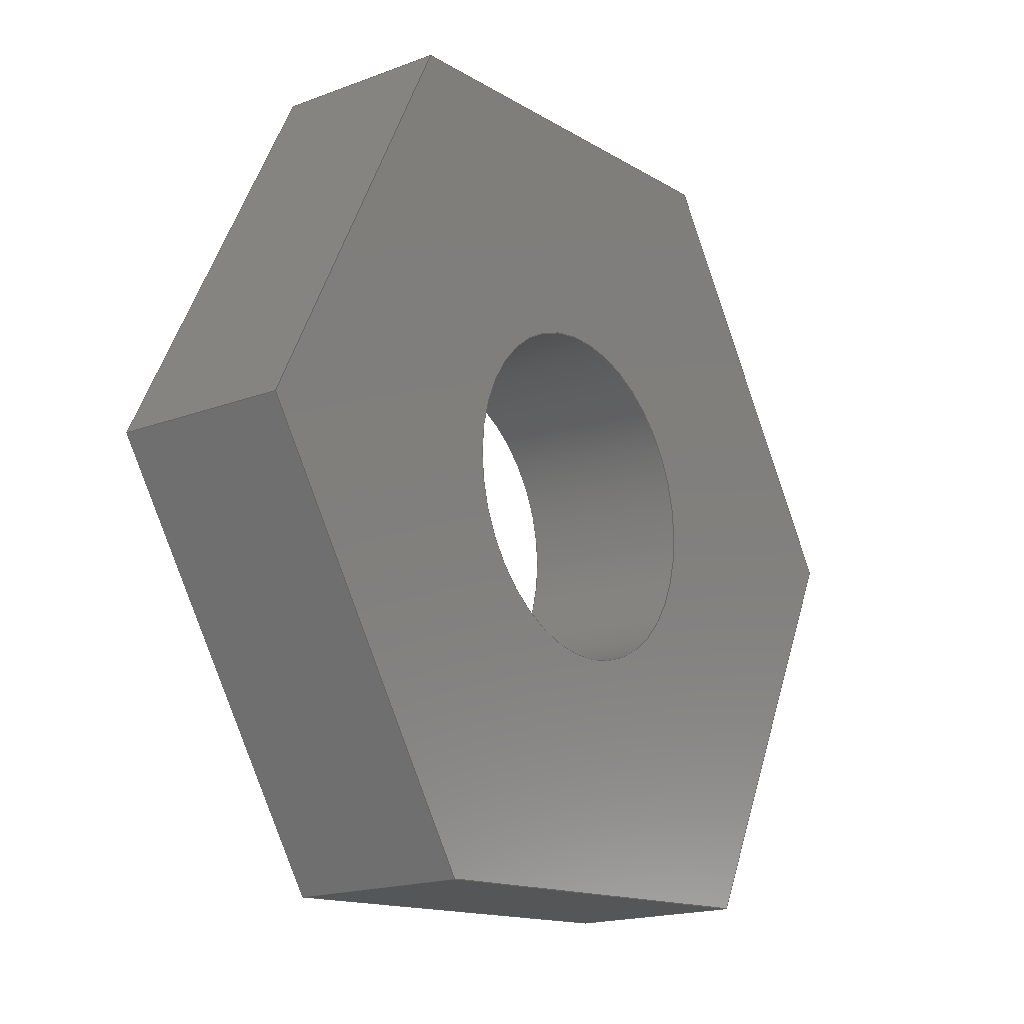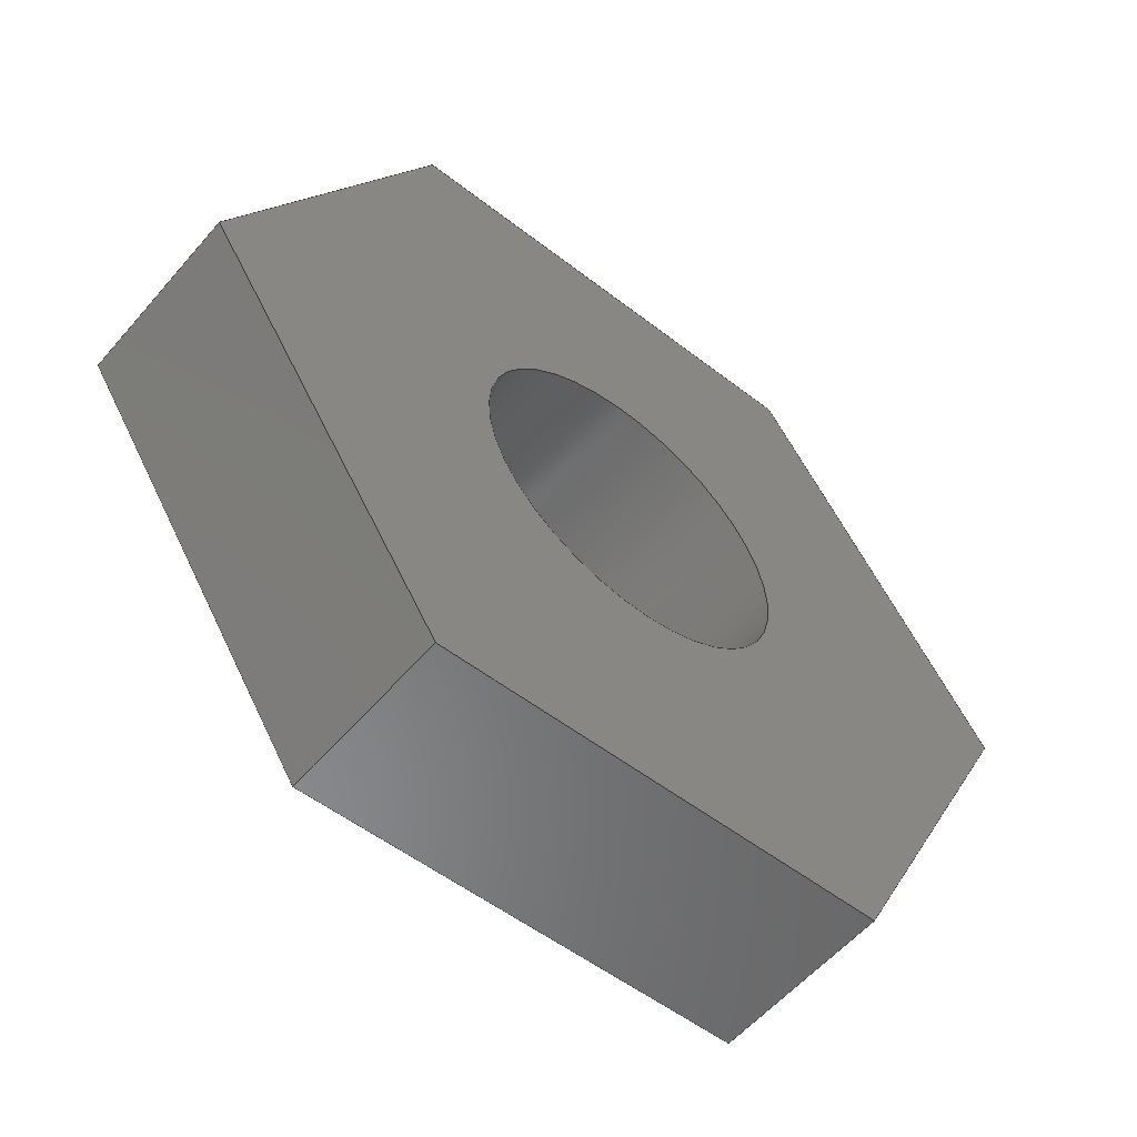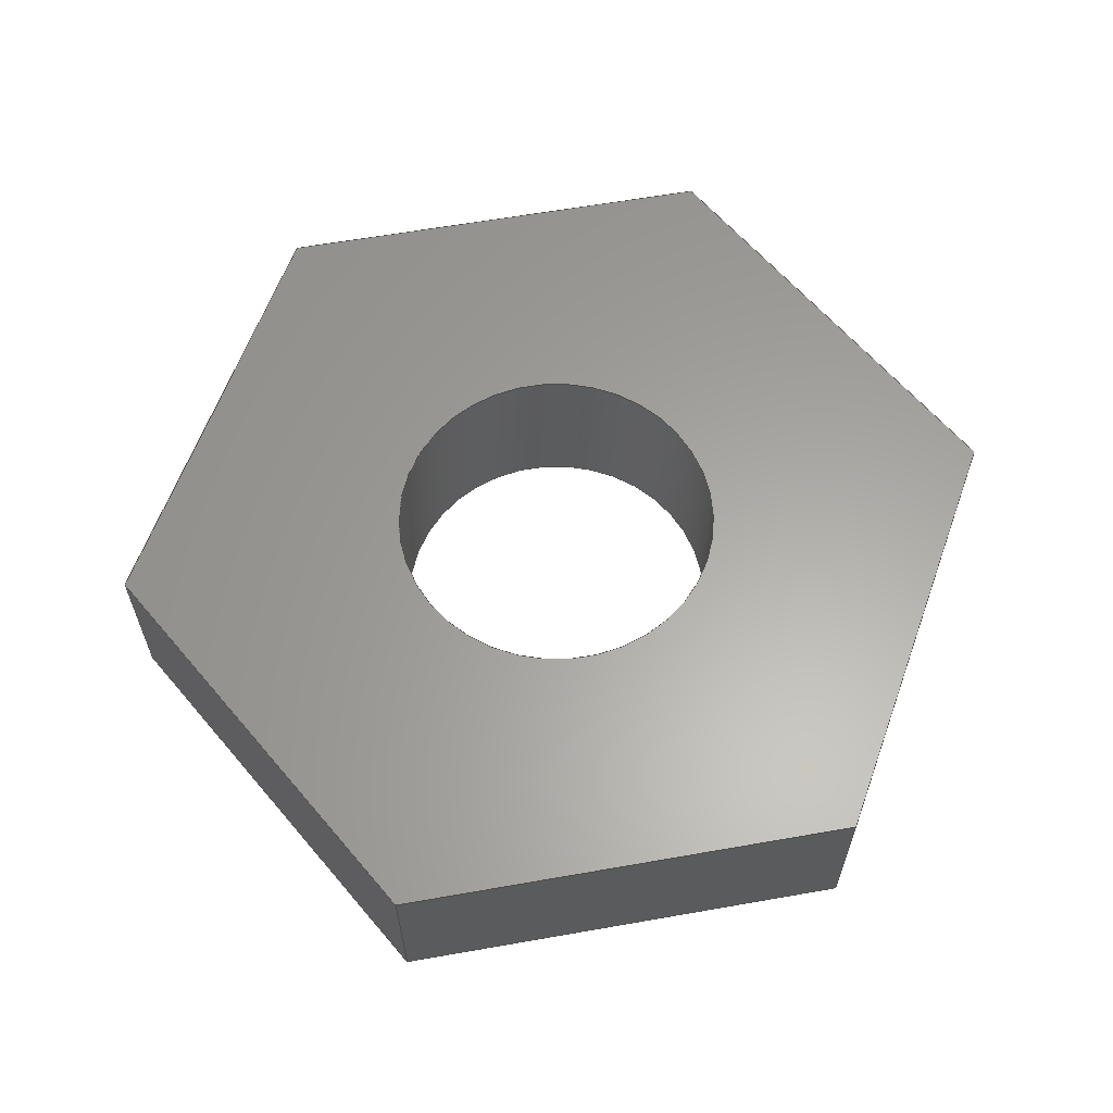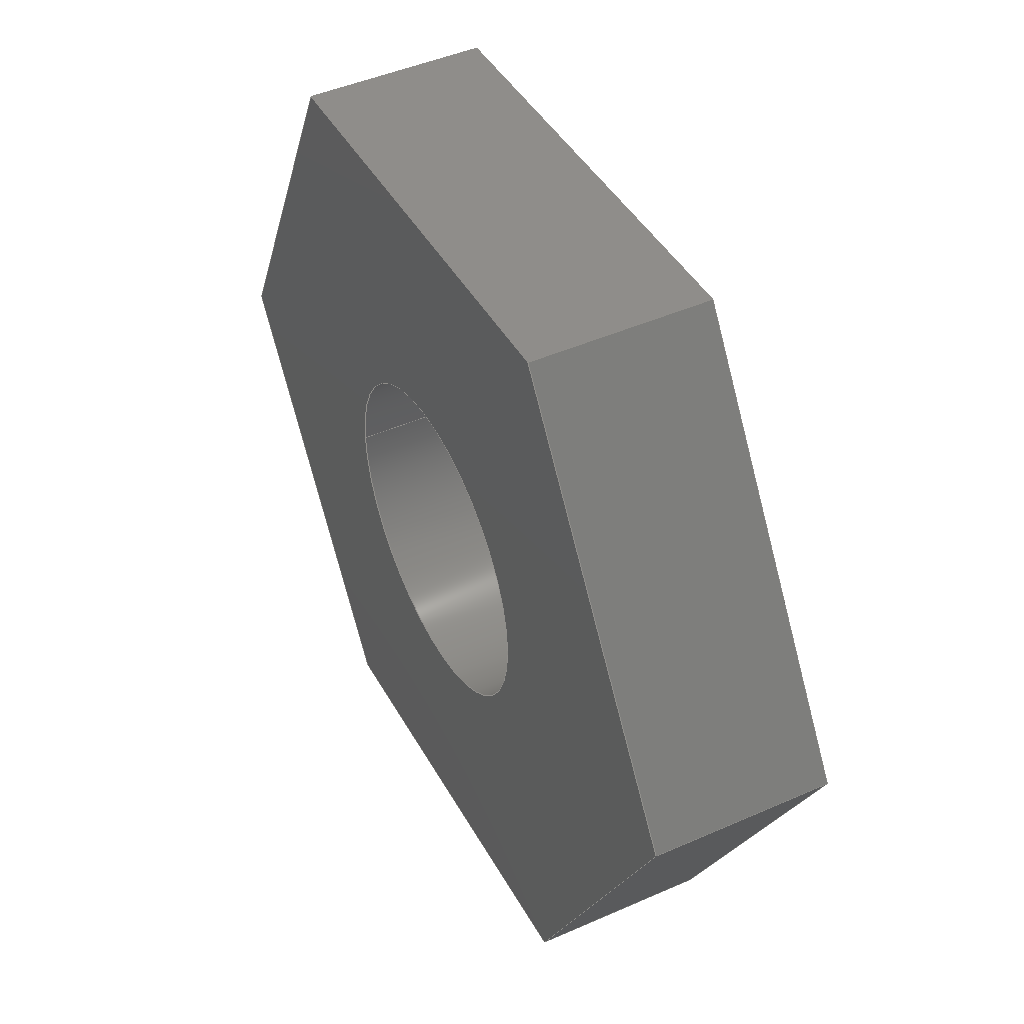
<metadata>
{"format":"step","ext":"step","renderer":"f3d","projection":"perspective","resolution":1024,"background":"white","views":[{"elev":-17.9,"azim":126.5,"up":"+Z"},{"elev":-57.0,"azim":139.8,"up":"+Z"},{"elev":61.9,"azim":113.3,"up":"+Y"},{"elev":46.0,"azim":-116.8,"up":"+Z"}]}
</metadata>
<code>
ISO-10303-21;
DATA;
#1=MECHANICAL_DESIGN_GEOMETRIC_PRESENTATION_REPRESENTATION('',(#4),#279);
#2=SHAPE_REPRESENTATION_RELATIONSHIP('SRR','None',#286,#3);
#3=ADVANCED_BREP_SHAPE_REPRESENTATION('',(#5),#278);
#4=STYLED_ITEM('',(#295),#5);
#5=MANIFOLD_SOLID_BREP('Body1',#163);
#6=FACE_BOUND('',#33,.T.);
#7=FACE_BOUND('',#35,.T.);
#8=PLANE('',#180);
#9=PLANE('',#181);
#10=PLANE('',#182);
#11=PLANE('',#183);
#12=PLANE('',#184);
#13=PLANE('',#185);
#14=PLANE('',#186);
#15=PLANE('',#187);
#16=FACE_OUTER_BOUND('',#25,.T.);
#17=FACE_OUTER_BOUND('',#26,.T.);
#18=FACE_OUTER_BOUND('',#27,.T.);
#19=FACE_OUTER_BOUND('',#28,.T.);
#20=FACE_OUTER_BOUND('',#29,.T.);
#21=FACE_OUTER_BOUND('',#30,.T.);
#22=FACE_OUTER_BOUND('',#31,.T.);
#23=FACE_OUTER_BOUND('',#32,.T.);
#24=FACE_OUTER_BOUND('',#34,.T.);
#25=EDGE_LOOP('',(#111,#112,#113,#114));
#26=EDGE_LOOP('',(#115,#116,#117,#118));
#27=EDGE_LOOP('',(#119,#120,#121,#122));
#28=EDGE_LOOP('',(#123,#124,#125,#126));
#29=EDGE_LOOP('',(#127,#128,#129,#130));
#30=EDGE_LOOP('',(#131,#132,#133,#134));
#31=EDGE_LOOP('',(#135,#136,#137,#138));
#32=EDGE_LOOP('',(#139,#140,#141,#142,#143,#144));
#33=EDGE_LOOP('',(#145));
#34=EDGE_LOOP('',(#146,#147,#148,#149,#150,#151));
#35=EDGE_LOOP('',(#152));
#36=LINE('',#236,#55);
#37=LINE('',#241,#56);
#38=LINE('',#243,#57);
#39=LINE('',#245,#58);
#40=LINE('',#246,#59);
#41=LINE('',#249,#60);
#42=LINE('',#251,#61);
#43=LINE('',#252,#62);
#44=LINE('',#255,#63);
#45=LINE('',#257,#64);
#46=LINE('',#258,#65);
#47=LINE('',#261,#66);
#48=LINE('',#263,#67);
#49=LINE('',#264,#68);
#50=LINE('',#267,#69);
#51=LINE('',#269,#70);
#52=LINE('',#270,#71);
#53=LINE('',#272,#72);
#54=LINE('',#273,#73);
#55=VECTOR('',#194,1.414);
#56=VECTOR('',#199,1);
#57=VECTOR('',#200,1);
#58=VECTOR('',#201,1);
#59=VECTOR('',#202,1);
#60=VECTOR('',#205,1);
#61=VECTOR('',#206,1);
#62=VECTOR('',#207,1);
#63=VECTOR('',#210,1);
#64=VECTOR('',#211,1);
#65=VECTOR('',#212,1);
#66=VECTOR('',#215,1);
#67=VECTOR('',#216,1);
#68=VECTOR('',#217,1);
#69=VECTOR('',#220,1);
#70=VECTOR('',#221,1);
#71=VECTOR('',#222,1);
#72=VECTOR('',#225,1);
#73=VECTOR('',#226,1);
#74=CIRCLE('',#178,1.414);
#75=CIRCLE('',#179,1.414);
#76=VERTEX_POINT('',#233);
#77=VERTEX_POINT('',#235);
#78=VERTEX_POINT('',#239);
#79=VERTEX_POINT('',#240);
#80=VERTEX_POINT('',#242);
#81=VERTEX_POINT('',#244);
#82=VERTEX_POINT('',#248);
#83=VERTEX_POINT('',#250);
#84=VERTEX_POINT('',#254);
#85=VERTEX_POINT('',#256);
#86=VERTEX_POINT('',#260);
#87=VERTEX_POINT('',#262);
#88=VERTEX_POINT('',#266);
#89=VERTEX_POINT('',#268);
#90=EDGE_CURVE('',#76,#76,#74,.T.);
#91=EDGE_CURVE('',#76,#77,#36,.T.);
#92=EDGE_CURVE('',#77,#77,#75,.T.);
#93=EDGE_CURVE('',#78,#79,#37,.T.);
#94=EDGE_CURVE('',#79,#80,#38,.T.);
#95=EDGE_CURVE('',#81,#80,#39,.T.);
#96=EDGE_CURVE('',#78,#81,#40,.T.);
#97=EDGE_CURVE('',#82,#78,#41,.T.);
#98=EDGE_CURVE('',#83,#81,#42,.T.);
#99=EDGE_CURVE('',#82,#83,#43,.T.);
#100=EDGE_CURVE('',#84,#82,#44,.T.);
#101=EDGE_CURVE('',#85,#83,#45,.T.);
#102=EDGE_CURVE('',#84,#85,#46,.T.);
#103=EDGE_CURVE('',#86,#84,#47,.T.);
#104=EDGE_CURVE('',#87,#85,#48,.T.);
#105=EDGE_CURVE('',#86,#87,#49,.T.);
#106=EDGE_CURVE('',#88,#86,#50,.T.);
#107=EDGE_CURVE('',#89,#87,#51,.T.);
#108=EDGE_CURVE('',#88,#89,#52,.T.);
#109=EDGE_CURVE('',#79,#88,#53,.T.);
#110=EDGE_CURVE('',#80,#89,#54,.T.);
#111=ORIENTED_EDGE('',*,*,#90,.F.);
#112=ORIENTED_EDGE('',*,*,#91,.T.);
#113=ORIENTED_EDGE('',*,*,#92,.F.);
#114=ORIENTED_EDGE('',*,*,#91,.F.);
#115=ORIENTED_EDGE('',*,*,#93,.T.);
#116=ORIENTED_EDGE('',*,*,#94,.T.);
#117=ORIENTED_EDGE('',*,*,#95,.F.);
#118=ORIENTED_EDGE('',*,*,#96,.F.);
#119=ORIENTED_EDGE('',*,*,#97,.T.);
#120=ORIENTED_EDGE('',*,*,#96,.T.);
#121=ORIENTED_EDGE('',*,*,#98,.F.);
#122=ORIENTED_EDGE('',*,*,#99,.F.);
#123=ORIENTED_EDGE('',*,*,#100,.T.);
#124=ORIENTED_EDGE('',*,*,#99,.T.);
#125=ORIENTED_EDGE('',*,*,#101,.F.);
#126=ORIENTED_EDGE('',*,*,#102,.F.);
#127=ORIENTED_EDGE('',*,*,#103,.T.);
#128=ORIENTED_EDGE('',*,*,#102,.T.);
#129=ORIENTED_EDGE('',*,*,#104,.F.);
#130=ORIENTED_EDGE('',*,*,#105,.F.);
#131=ORIENTED_EDGE('',*,*,#106,.T.);
#132=ORIENTED_EDGE('',*,*,#105,.T.);
#133=ORIENTED_EDGE('',*,*,#107,.F.);
#134=ORIENTED_EDGE('',*,*,#108,.F.);
#135=ORIENTED_EDGE('',*,*,#109,.T.);
#136=ORIENTED_EDGE('',*,*,#108,.T.);
#137=ORIENTED_EDGE('',*,*,#110,.F.);
#138=ORIENTED_EDGE('',*,*,#94,.F.);
#139=ORIENTED_EDGE('',*,*,#110,.T.);
#140=ORIENTED_EDGE('',*,*,#107,.T.);
#141=ORIENTED_EDGE('',*,*,#104,.T.);
#142=ORIENTED_EDGE('',*,*,#101,.T.);
#143=ORIENTED_EDGE('',*,*,#98,.T.);
#144=ORIENTED_EDGE('',*,*,#95,.T.);
#145=ORIENTED_EDGE('',*,*,#90,.T.);
#146=ORIENTED_EDGE('',*,*,#109,.F.);
#147=ORIENTED_EDGE('',*,*,#93,.F.);
#148=ORIENTED_EDGE('',*,*,#97,.F.);
#149=ORIENTED_EDGE('',*,*,#100,.F.);
#150=ORIENTED_EDGE('',*,*,#103,.F.);
#151=ORIENTED_EDGE('',*,*,#106,.F.);
#152=ORIENTED_EDGE('',*,*,#92,.T.);
#153=CYLINDRICAL_SURFACE('',#177,1.414);
#154=ADVANCED_FACE('',(#16),#153,.F.);
#155=ADVANCED_FACE('',(#17),#8,.T.);
#156=ADVANCED_FACE('',(#18),#9,.T.);
#157=ADVANCED_FACE('',(#19),#10,.T.);
#158=ADVANCED_FACE('',(#20),#11,.T.);
#159=ADVANCED_FACE('',(#21),#12,.T.);
#160=ADVANCED_FACE('',(#22),#13,.T.);
#161=ADVANCED_FACE('',(#23,#6),#14,.T.);
#162=ADVANCED_FACE('',(#24,#7),#15,.F.);
#163=CLOSED_SHELL('',(#154,#155,#156,#157,#158,#159,#160,#161,#162));
#164=DERIVED_UNIT_ELEMENT(#166,1);
#165=DERIVED_UNIT_ELEMENT(#281,3);
#166=(
MASS_UNIT()
NAMED_UNIT(*)
SI_UNIT(.KILO.,.GRAM.)
);
#167=DERIVED_UNIT((#164,#165));
#168=MEASURE_REPRESENTATION_ITEM('density measure',
POSITIVE_RATIO_MEASURE(7850),#167);
#169=PROPERTY_DEFINITION_REPRESENTATION(#174,#171);
#170=PROPERTY_DEFINITION_REPRESENTATION(#175,#172);
#171=REPRESENTATION('material name',(#173),#278);
#172=REPRESENTATION('density',(#168),#278);
#173=DESCRIPTIVE_REPRESENTATION_ITEM('Steel','Steel');
#174=PROPERTY_DEFINITION('material property','material name',#288);
#175=PROPERTY_DEFINITION('material property','density of part',#288);
#176=AXIS2_PLACEMENT_3D('placement',#231,#188,#189);
#177=AXIS2_PLACEMENT_3D('',#232,#190,#191);
#178=AXIS2_PLACEMENT_3D('',#234,#192,#193);
#179=AXIS2_PLACEMENT_3D('',#237,#195,#196);
#180=AXIS2_PLACEMENT_3D('',#238,#197,#198);
#181=AXIS2_PLACEMENT_3D('',#247,#203,#204);
#182=AXIS2_PLACEMENT_3D('',#253,#208,#209);
#183=AXIS2_PLACEMENT_3D('',#259,#213,#214);
#184=AXIS2_PLACEMENT_3D('',#265,#218,#219);
#185=AXIS2_PLACEMENT_3D('',#271,#223,#224);
#186=AXIS2_PLACEMENT_3D('',#274,#227,#228);
#187=AXIS2_PLACEMENT_3D('',#275,#229,#230);
#188=DIRECTION('axis',(0,0,1));
#189=DIRECTION('refdir',(1,0,0));
#190=DIRECTION('center_axis',(0,-1,0));
#191=DIRECTION('ref_axis',(-1,0,0));
#192=DIRECTION('center_axis',(0,-1,0));
#193=DIRECTION('ref_axis',(-1,0,0));
#194=DIRECTION('',(0,-1,0));
#195=DIRECTION('center_axis',(0,1,0));
#196=DIRECTION('ref_axis',(-1,0,0));
#197=DIRECTION('center_axis',(0.05992,0,0.9982));
#198=DIRECTION('ref_axis',(0.9982,0,-0.05992));
#199=DIRECTION('',(0.9982,0,-0.05992));
#200=DIRECTION('',(0,1,0));
#201=DIRECTION('',(0.9982,0,-0.05992));
#202=DIRECTION('',(0,1,0));
#203=DIRECTION('center_axis',(-0.8345,0,0.551));
#204=DIRECTION('ref_axis',(0.551,0,0.8345));
#205=DIRECTION('',(0.551,0,0.8345));
#206=DIRECTION('',(0.551,0,0.8345));
#207=DIRECTION('',(0,1,0));
#208=DIRECTION('center_axis',(-0.8944,0,-0.4472));
#209=DIRECTION('ref_axis',(-0.4472,0,0.8944));
#210=DIRECTION('',(-0.4472,0,0.8944));
#211=DIRECTION('',(-0.4472,0,0.8944));
#212=DIRECTION('',(0,1,0));
#213=DIRECTION('center_axis',(-0.05992,0,-0.9982));
#214=DIRECTION('ref_axis',(-0.9982,0,0.05992));
#215=DIRECTION('',(-0.9982,0,0.05992));
#216=DIRECTION('',(-0.9982,0,0.05992));
#217=DIRECTION('',(0,1,0));
#218=DIRECTION('center_axis',(0.8345,0,-0.551));
#219=DIRECTION('ref_axis',(-0.551,0,-0.8345));
#220=DIRECTION('',(-0.551,0,-0.8345));
#221=DIRECTION('',(-0.551,0,-0.8345));
#222=DIRECTION('',(0,1,0));
#223=DIRECTION('center_axis',(0.8944,0,0.4472));
#224=DIRECTION('ref_axis',(0.4472,0,-0.8944));
#225=DIRECTION('',(0.4472,0,-0.8944));
#226=DIRECTION('',(0.4472,0,-0.8944));
#227=DIRECTION('center_axis',(0,1,0));
#228=DIRECTION('ref_axis',(0,0,1));
#229=DIRECTION('center_axis',(0,1,0));
#230=DIRECTION('ref_axis',(1,0,0));
#231=CARTESIAN_POINT('',(0,0,0));
#232=CARTESIAN_POINT('Origin',(0,1.5,0));
#233=CARTESIAN_POINT('',(1.414,1.5,-1.732e-16));
#234=CARTESIAN_POINT('Origin',(0,1.5,0));
#235=CARTESIAN_POINT('',(1.414,0,-1.732e-16));
#236=CARTESIAN_POINT('',(1.414,1.5,1.732e-16));
#237=CARTESIAN_POINT('Origin',(0,0,0));
#238=CARTESIAN_POINT('Origin',(-1.732,0,3.464));
#239=CARTESIAN_POINT('',(-1.732,0,3.464));
#240=CARTESIAN_POINT('',(2.134,0,3.232));
#241=CARTESIAN_POINT('',(-1.732,0,3.464));
#242=CARTESIAN_POINT('',(2.134,1.5,3.232));
#243=CARTESIAN_POINT('',(2.134,0,3.232));
#244=CARTESIAN_POINT('',(-1.732,1.5,3.464));
#245=CARTESIAN_POINT('',(-1.732,1.5,3.464));
#246=CARTESIAN_POINT('',(-1.732,0,3.464));
#247=CARTESIAN_POINT('Origin',(-3.866,0,0.2321));
#248=CARTESIAN_POINT('',(-3.866,0,0.2321));
#249=CARTESIAN_POINT('',(-3.866,0,0.2321));
#250=CARTESIAN_POINT('',(-3.866,1.5,0.2321));
#251=CARTESIAN_POINT('',(-3.866,1.5,0.2321));
#252=CARTESIAN_POINT('',(-3.866,0,0.2321));
#253=CARTESIAN_POINT('Origin',(-2.134,0,-3.232));
#254=CARTESIAN_POINT('',(-2.134,0,-3.232));
#255=CARTESIAN_POINT('',(-2.134,0,-3.232));
#256=CARTESIAN_POINT('',(-2.134,1.5,-3.232));
#257=CARTESIAN_POINT('',(-2.134,1.5,-3.232));
#258=CARTESIAN_POINT('',(-2.134,0,-3.232));
#259=CARTESIAN_POINT('Origin',(1.732,0,-3.464));
#260=CARTESIAN_POINT('',(1.732,0,-3.464));
#261=CARTESIAN_POINT('',(1.732,0,-3.464));
#262=CARTESIAN_POINT('',(1.732,1.5,-3.464));
#263=CARTESIAN_POINT('',(1.732,1.5,-3.464));
#264=CARTESIAN_POINT('',(1.732,0,-3.464));
#265=CARTESIAN_POINT('Origin',(3.866,0,-0.2321));
#266=CARTESIAN_POINT('',(3.866,0,-0.2321));
#267=CARTESIAN_POINT('',(3.866,0,-0.2321));
#268=CARTESIAN_POINT('',(3.866,1.5,-0.2321));
#269=CARTESIAN_POINT('',(3.866,1.5,-0.2321));
#270=CARTESIAN_POINT('',(3.866,0,-0.2321));
#271=CARTESIAN_POINT('Origin',(2.134,0,3.232));
#272=CARTESIAN_POINT('',(2.134,0,3.232));
#273=CARTESIAN_POINT('',(2.134,1.5,3.232));
#274=CARTESIAN_POINT('Origin',(-4.441e-16,1.5,-4.441e-16));
#275=CARTESIAN_POINT('Origin',(-4.441e-16,0,-4.441e-16));
#276=UNCERTAINTY_MEASURE_WITH_UNIT(LENGTH_MEASURE(0.001),#280,
'DISTANCE_ACCURACY_VALUE',
'Maximum model space distance between geometric entities at asserted c
onnectivities');
#277=UNCERTAINTY_MEASURE_WITH_UNIT(LENGTH_MEASURE(0.001),#280,
'DISTANCE_ACCURACY_VALUE',
'Maximum model space distance between geometric entities at asserted c
onnectivities');
#278=(
GEOMETRIC_REPRESENTATION_CONTEXT(3)
GLOBAL_UNCERTAINTY_ASSIGNED_CONTEXT((#276))
GLOBAL_UNIT_ASSIGNED_CONTEXT((#280,#282,#283))
REPRESENTATION_CONTEXT('','3D')
);
#279=(
GEOMETRIC_REPRESENTATION_CONTEXT(3)
GLOBAL_UNCERTAINTY_ASSIGNED_CONTEXT((#277))
GLOBAL_UNIT_ASSIGNED_CONTEXT((#280,#282,#283))
REPRESENTATION_CONTEXT('','3D')
);
#280=(
LENGTH_UNIT()
NAMED_UNIT(*)
SI_UNIT(.CENTI.,.METRE.)
);
#281=(
LENGTH_UNIT()
NAMED_UNIT(*)
SI_UNIT($,.METRE.)
);
#282=(
NAMED_UNIT(*)
PLANE_ANGLE_UNIT()
SI_UNIT($,.RADIAN.)
);
#283=(
NAMED_UNIT(*)
SI_UNIT($,.STERADIAN.)
SOLID_ANGLE_UNIT()
);
#284=SHAPE_DEFINITION_REPRESENTATION(#285,#286);
#285=PRODUCT_DEFINITION_SHAPE('',$,#288);
#286=SHAPE_REPRESENTATION('',(#176),#278);
#287=PRODUCT_DEFINITION_CONTEXT('part definition',#292,'design');
#288=PRODUCT_DEFINITION('Untitled','Untitled',#289,#287);
#289=PRODUCT_DEFINITION_FORMATION('',$,#294);
#290=PRODUCT_RELATED_PRODUCT_CATEGORY('Untitled','Untitled',(#294));
#291=APPLICATION_PROTOCOL_DEFINITION('international standard',
'automotive_design',2009,#292);
#292=APPLICATION_CONTEXT(
'Core Data for Automotive Mechanical Design Process');
#293=PRODUCT_CONTEXT('part definition',#292,'mechanical');
#294=PRODUCT('Untitled','Untitled',$,(#293));
#295=PRESENTATION_STYLE_ASSIGNMENT((#296));
#296=SURFACE_STYLE_USAGE(.BOTH.,#297);
#297=SURFACE_SIDE_STYLE('',(#298));
#298=SURFACE_STYLE_FILL_AREA(#299);
#299=FILL_AREA_STYLE('Steel - Satin',(#300));
#300=FILL_AREA_STYLE_COLOUR('Steel - Satin',#301);
#301=COLOUR_RGB('Steel - Satin',0.6275,0.6275,0.6275);
ENDSEC;
END-ISO-10303-21;

</code>
